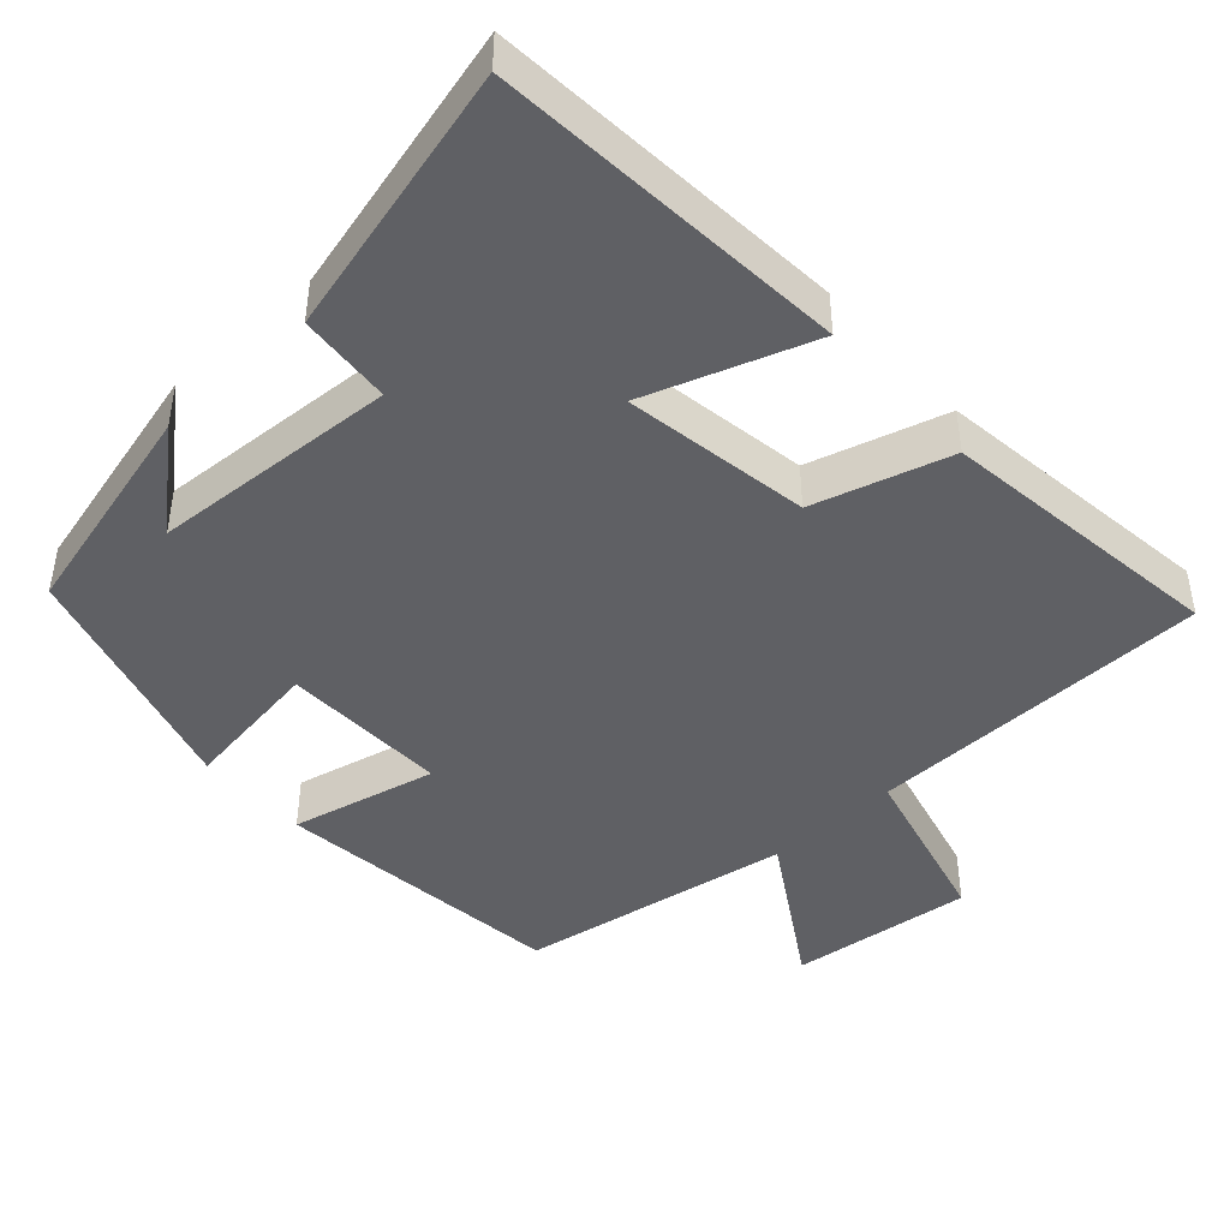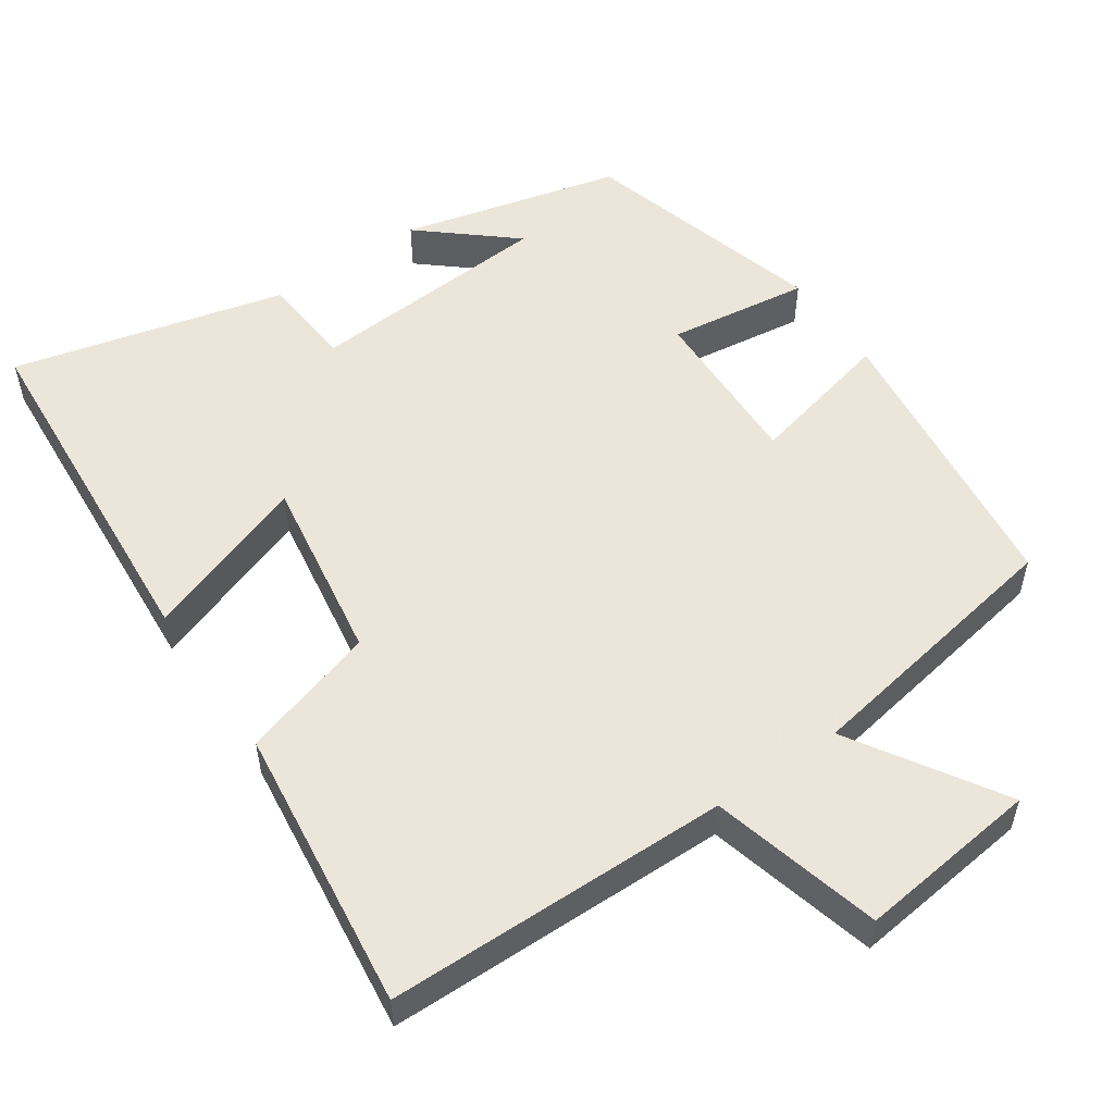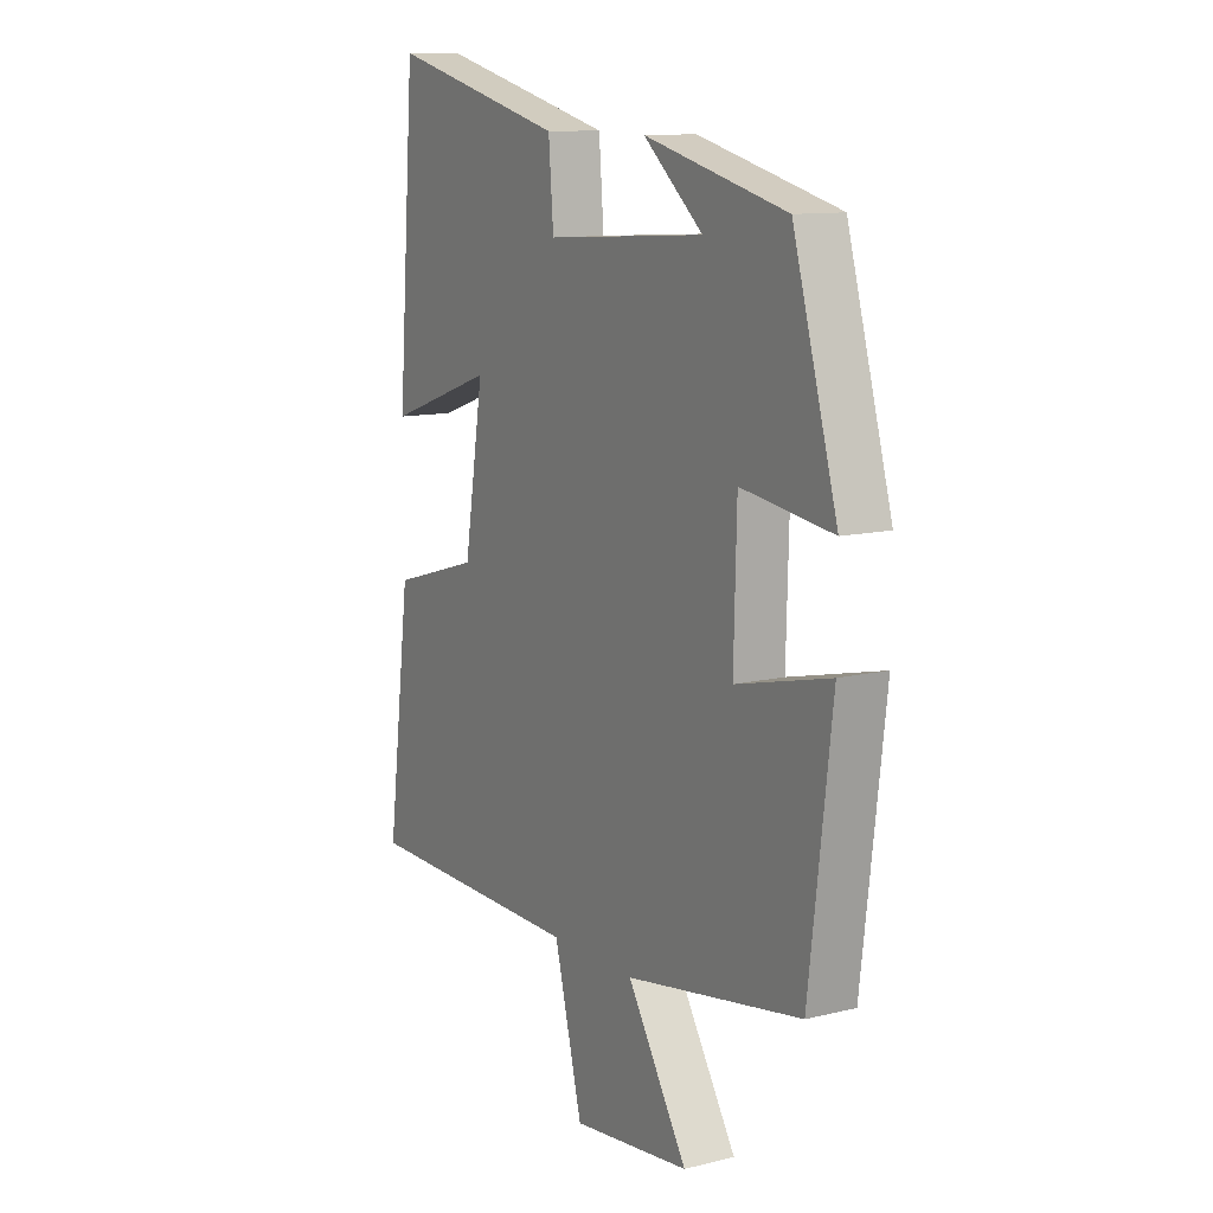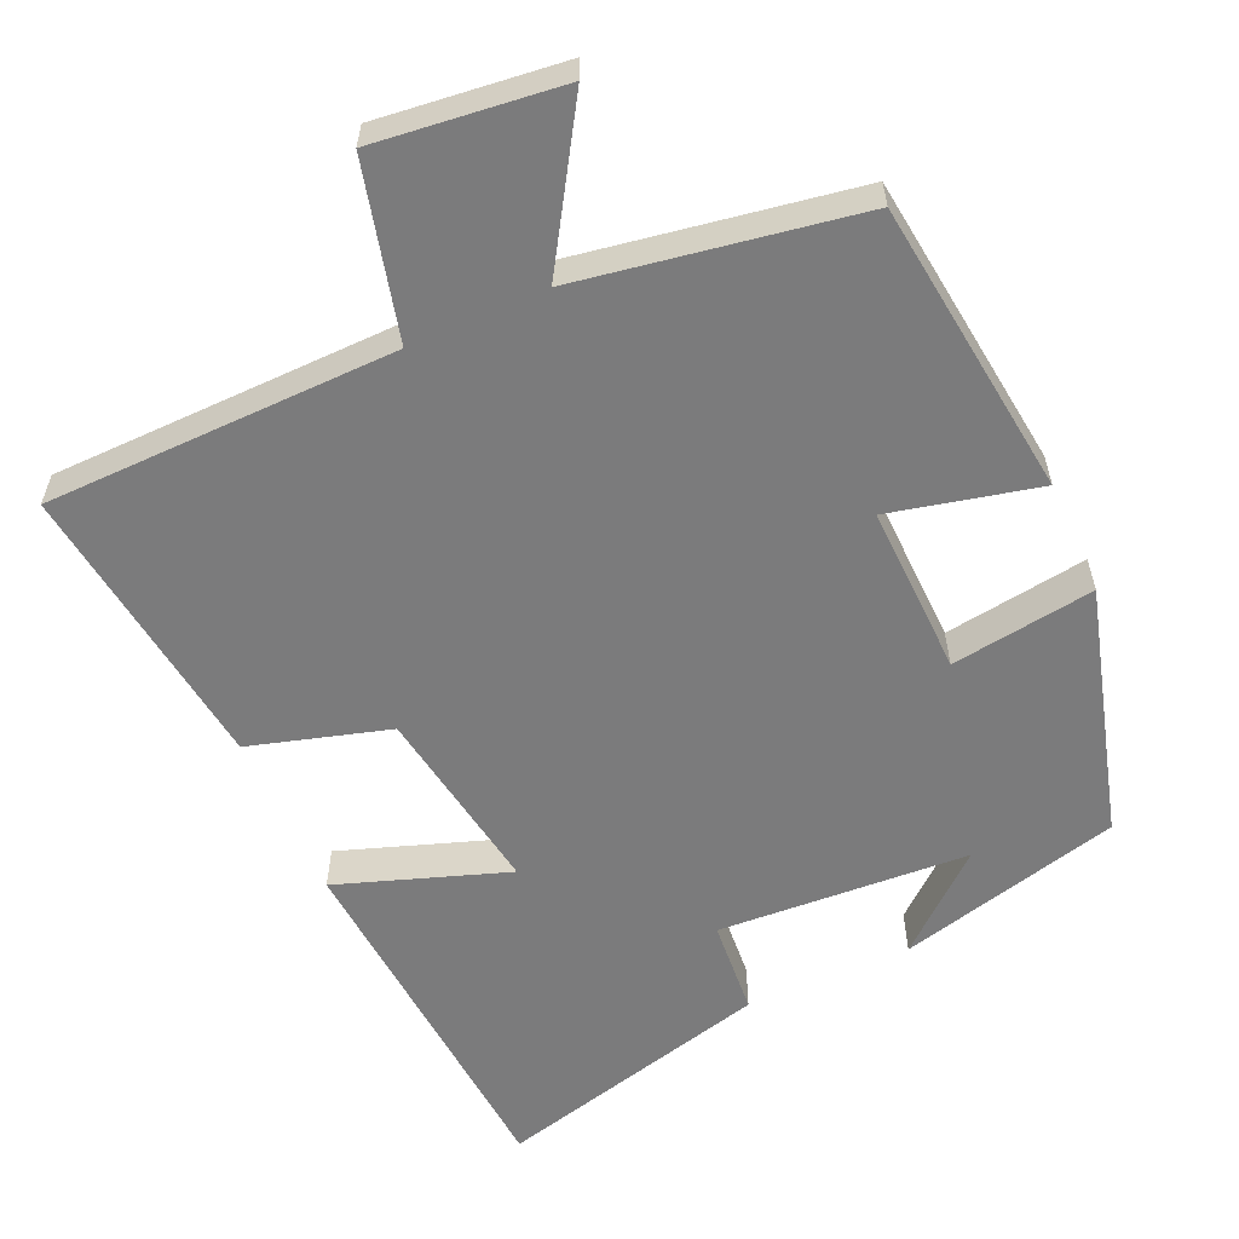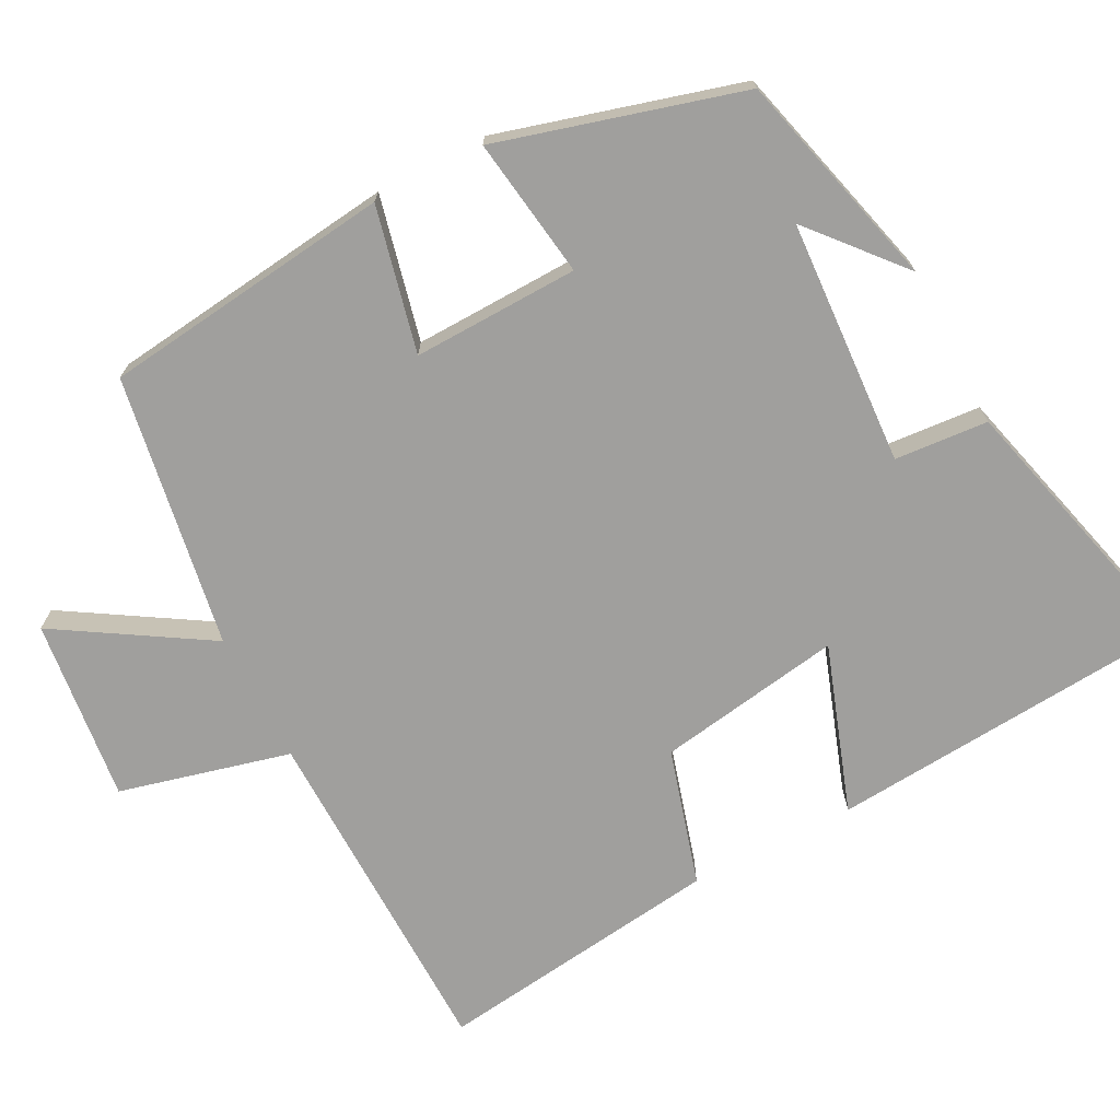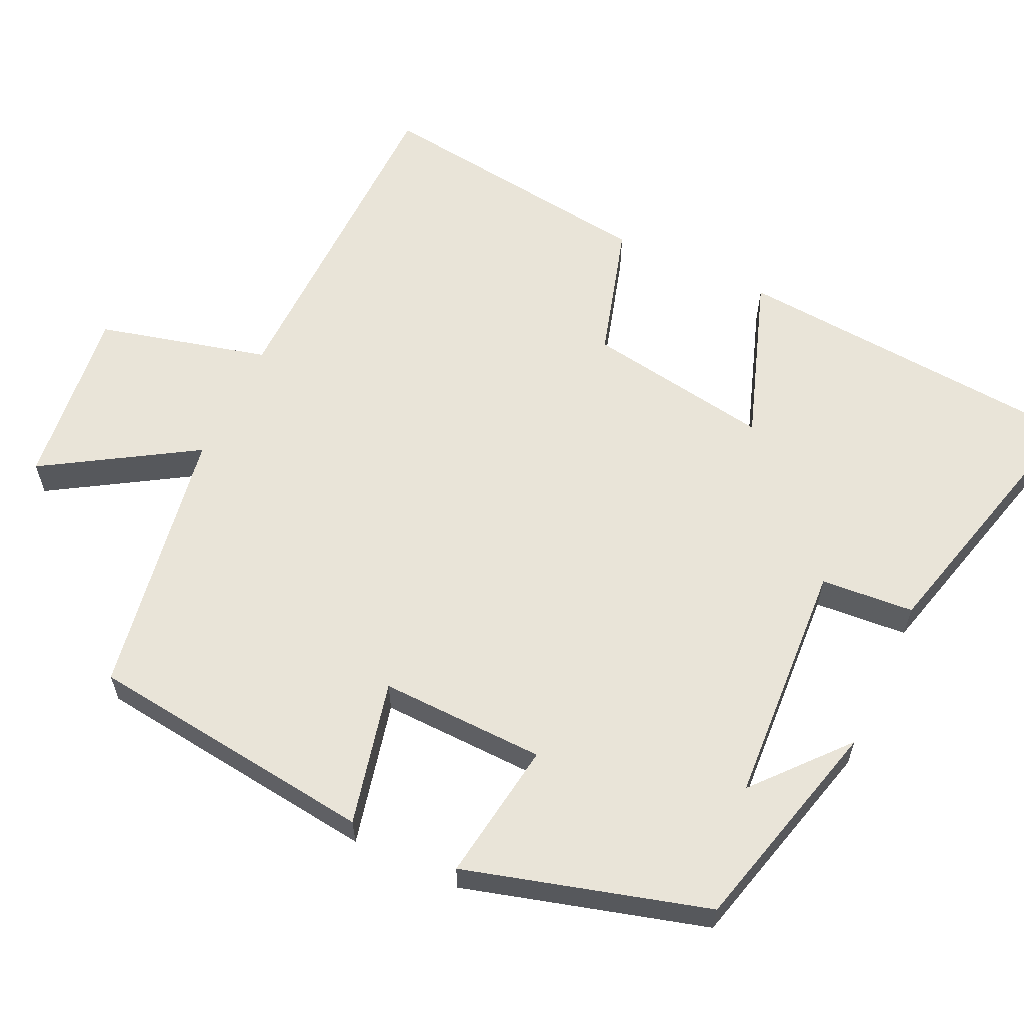
<metadata>
{"format":"obj","ext":"obj","renderer":"f3d","projection":"perspective","resolution":1024,"background":"white","views":[{"elev":-44.7,"azim":42.2,"up":"+Y"},{"elev":54.2,"azim":145.3,"up":"+Y"},{"elev":11.3,"azim":-120.9,"up":"+Z"},{"elev":-58.5,"azim":-155.9,"up":"+Y"},{"elev":-71.4,"azim":-62.5,"up":"+Y"},{"elev":60.7,"azim":-64.8,"up":"+Y"}]}
</metadata>
<code>
v 0.549 0.07 -0.492
v 0.089 0.07 -0.5
v 0.031 0.07 -0.728
v -0.213 0.07 -0.7
v -0.089 0.07 -0.5
v -0.453 0.07 -0.439
v -0.5 0.07 -0.05
v -0.306 0.07 -0.095
v -0.312 0.07 0.127
v -0.5 0.07 0.1
v -0.408 0.07 0.425
v -0.116 0.07 0.5
v -0.238 0.07 0.395
v 0.09 0.07 0.375
v 0.1 0.07 0.5
v 0.463 0.07 0.593
v 0.5 0.07 0.115
v 0.278 0.07 0.192
v 0.318 0.07 -0.056
v 0.5 0.07 -0.109
v 0.549 0 -0.492
v 0.089 0 -0.5
v 0.031 0 -0.728
v -0.213 0 -0.7
v -0.089 0 -0.5
v -0.453 0 -0.439
v -0.5 0 -0.05
v -0.306 0 -0.095
v -0.312 0 0.127
v -0.5 0 0.1
v -0.408 0 0.425
v -0.116 0 0.5
v -0.238 0 0.395
v 0.09 0 0.375
v 0.1 0 0.5
v 0.463 0 0.593
v 0.5 0 0.115
v 0.278 0 0.192
v 0.318 0 -0.056
v 0.5 0 -0.109
f 19 20 1 2
f 18 19 2
f 16 17 18
f 15 16 18
f 14 15 18
f 13 14 18 2
f 11 12 13
f 9 10 11 13
f 8 9 13 2
f 7 8 2
f 6 7 2
f 5 6 2
f 2 3 4 5
f 22 21 40 39
f 22 39 38
f 38 37 36
f 38 36 35
f 38 35 34
f 22 38 34 33
f 33 32 31
f 33 31 30 29
f 22 33 29 28
f 22 28 27
f 22 27 26
f 22 26 25
f 25 24 23 22
f 1 21 22 2
f 2 22 23 3
f 3 23 24 4
f 4 24 25 5
f 5 25 26 6
f 6 26 27 7
f 7 27 28 8
f 8 28 29 9
f 9 29 30 10
f 10 30 31 11
f 11 31 32 12
f 12 32 33 13
f 13 33 34 14
f 14 34 35 15
f 15 35 36 16
f 16 36 37 17
f 17 37 38 18
f 18 38 39 19
f 19 39 40 20
f 20 40 21 1

</code>
